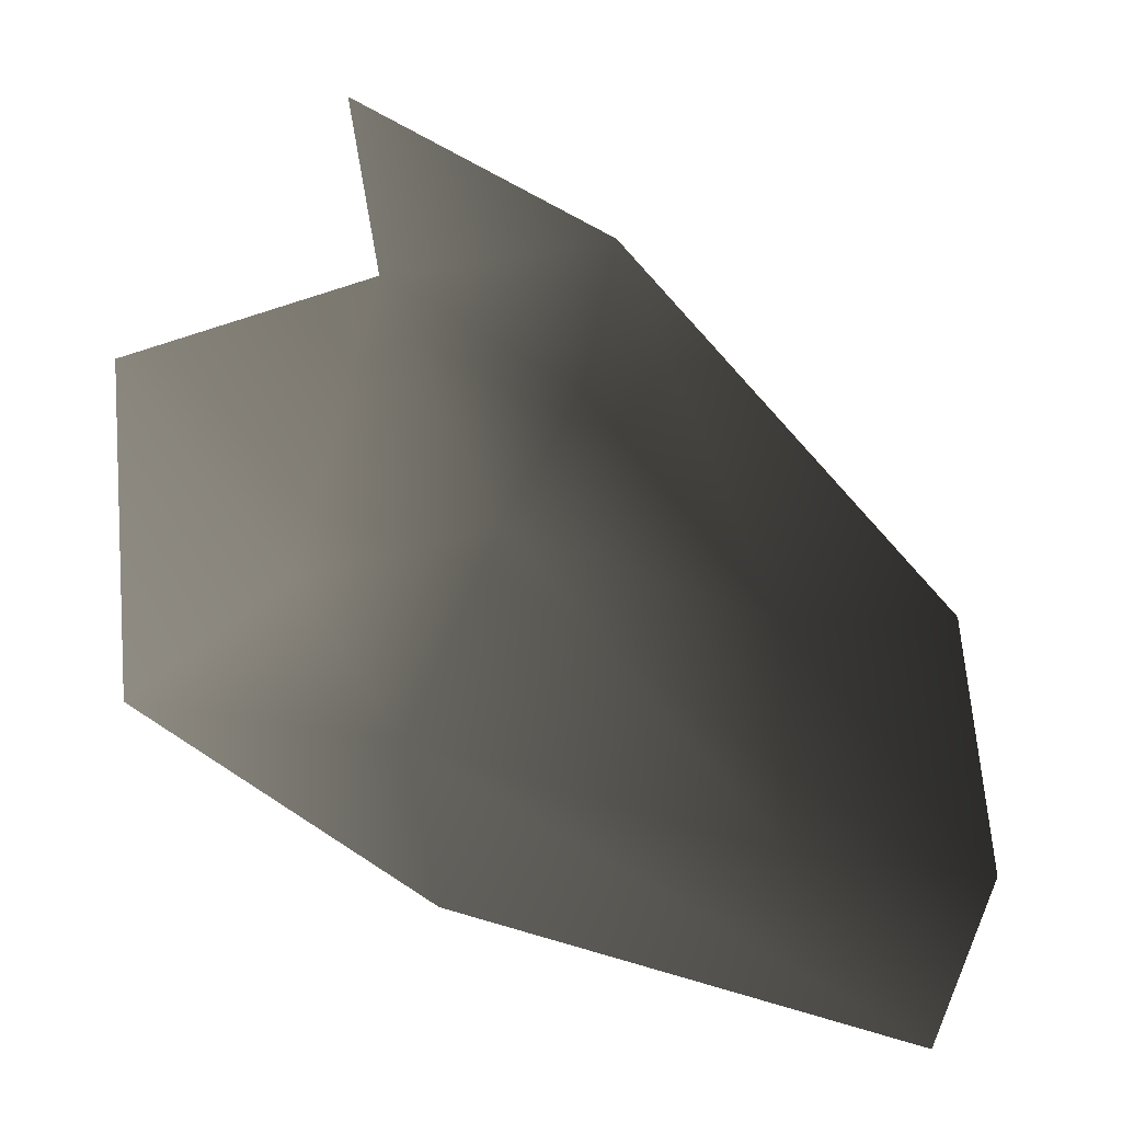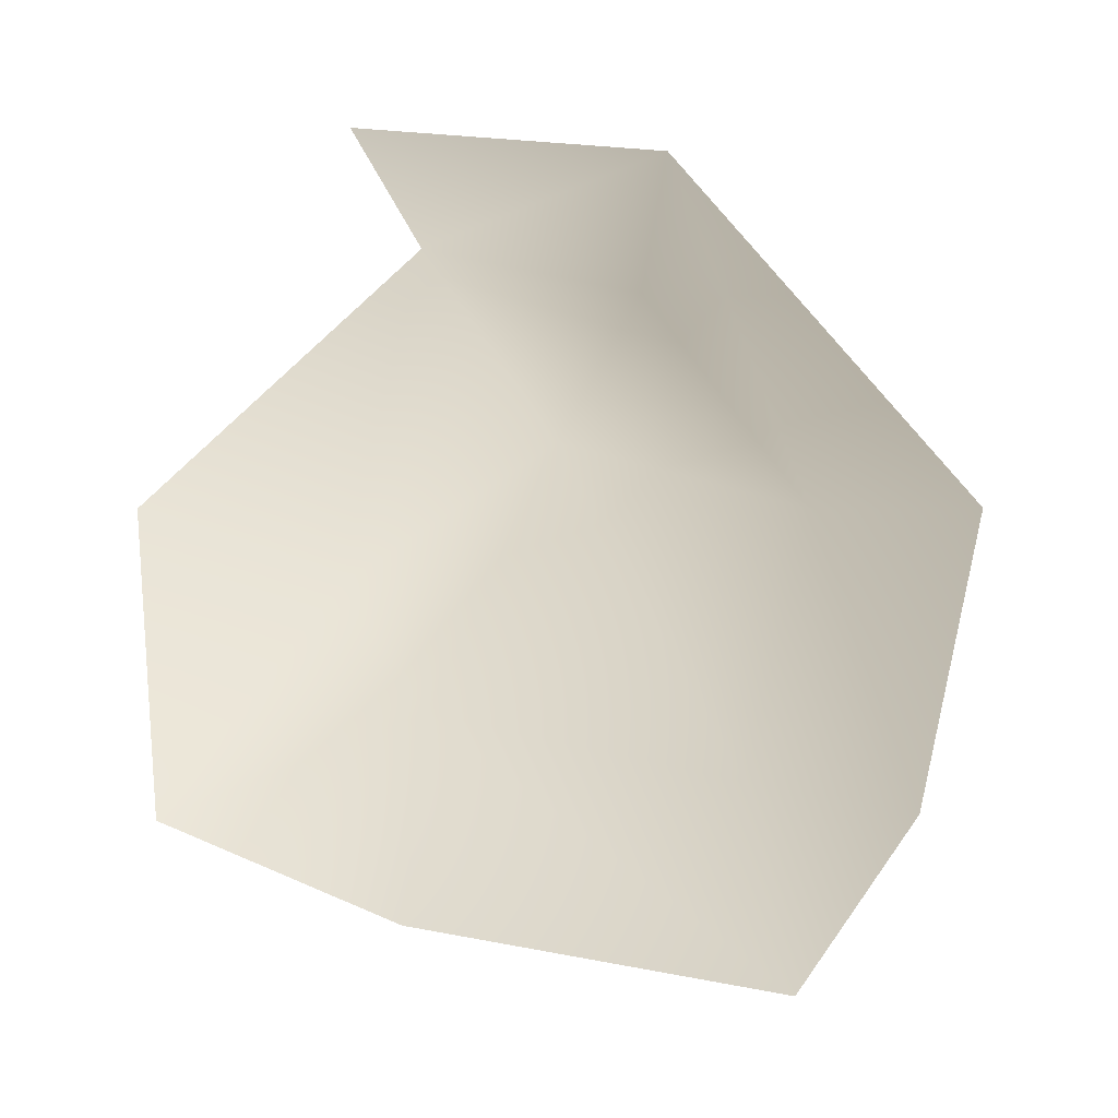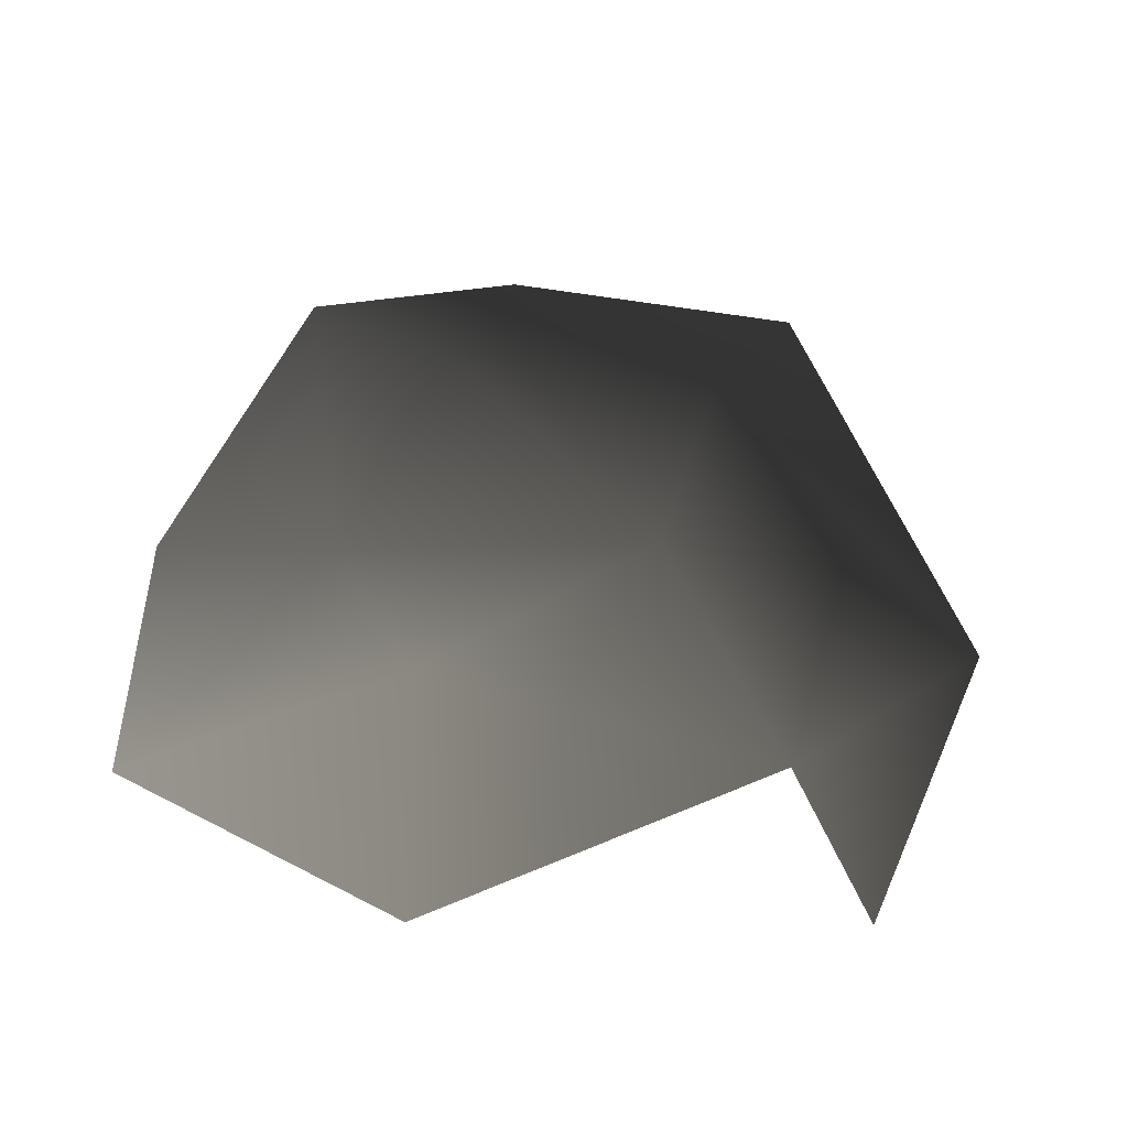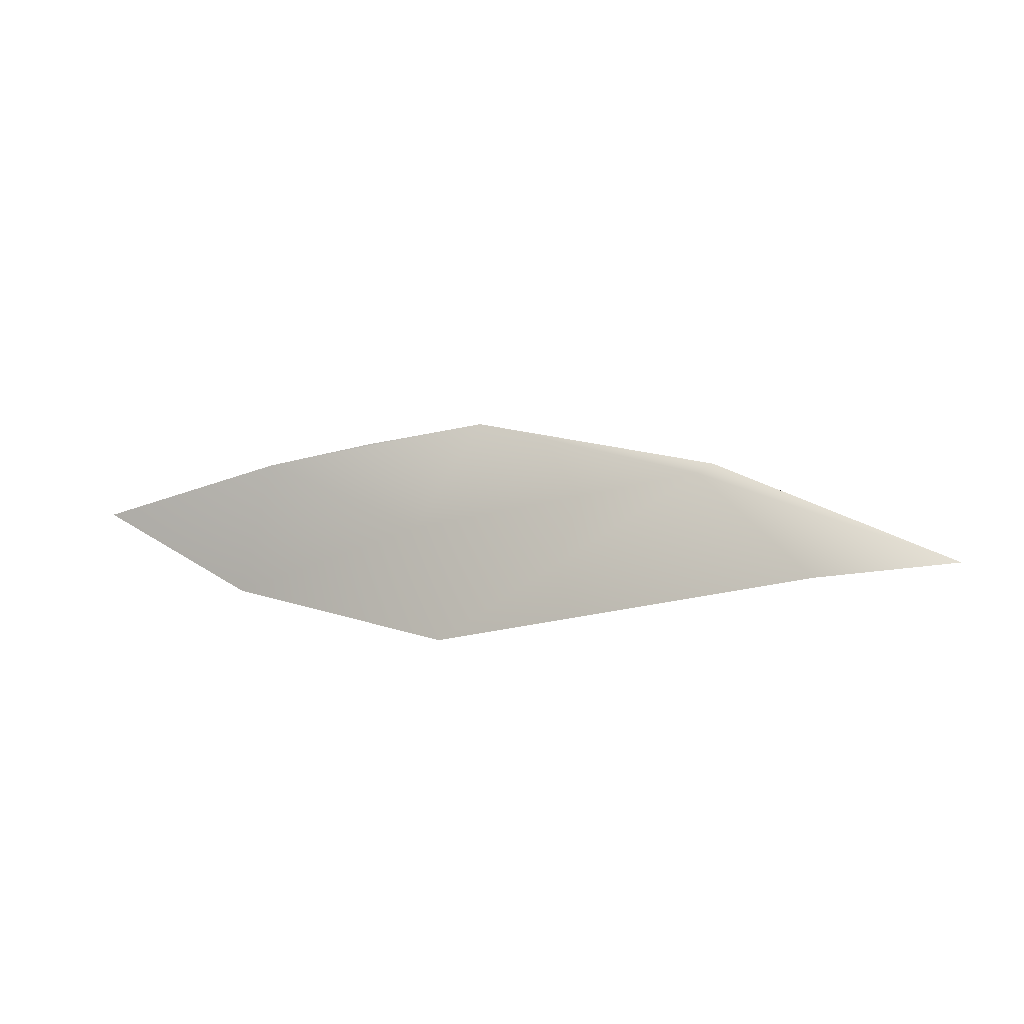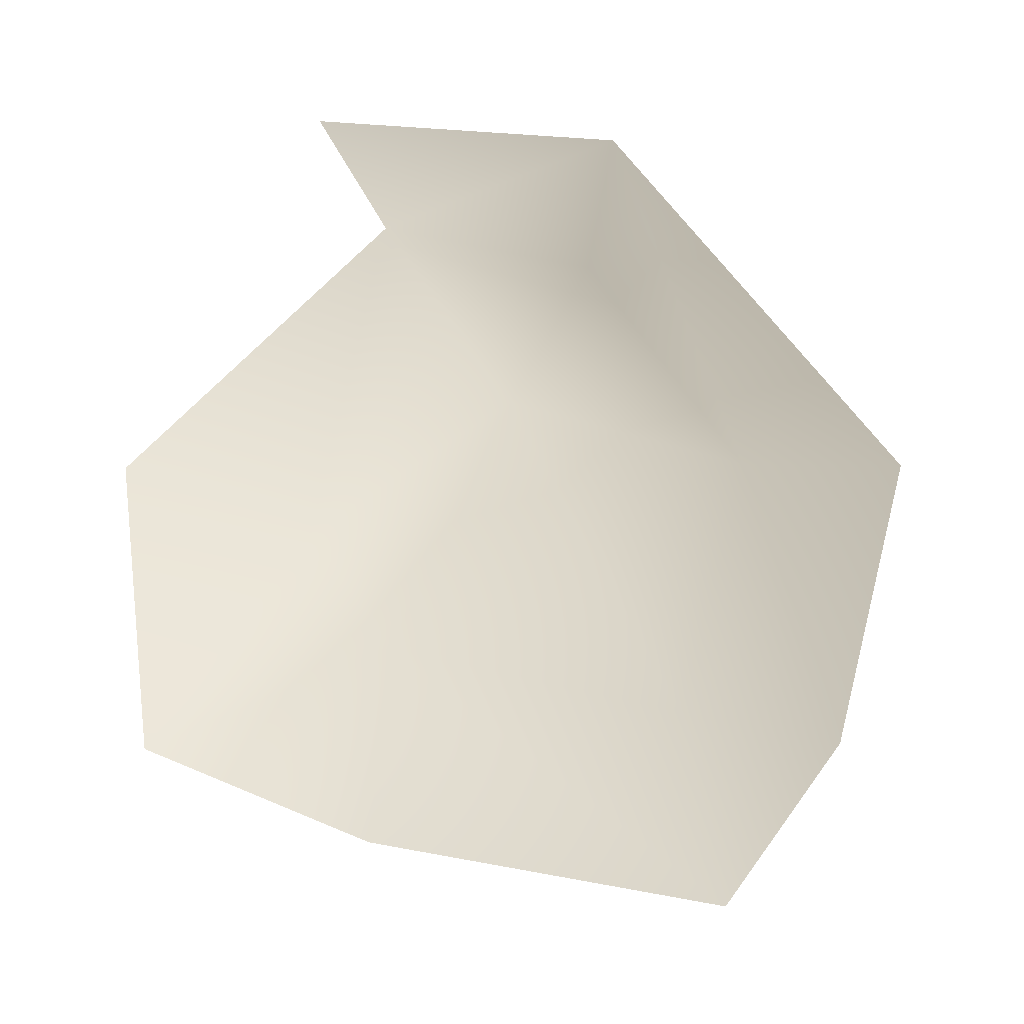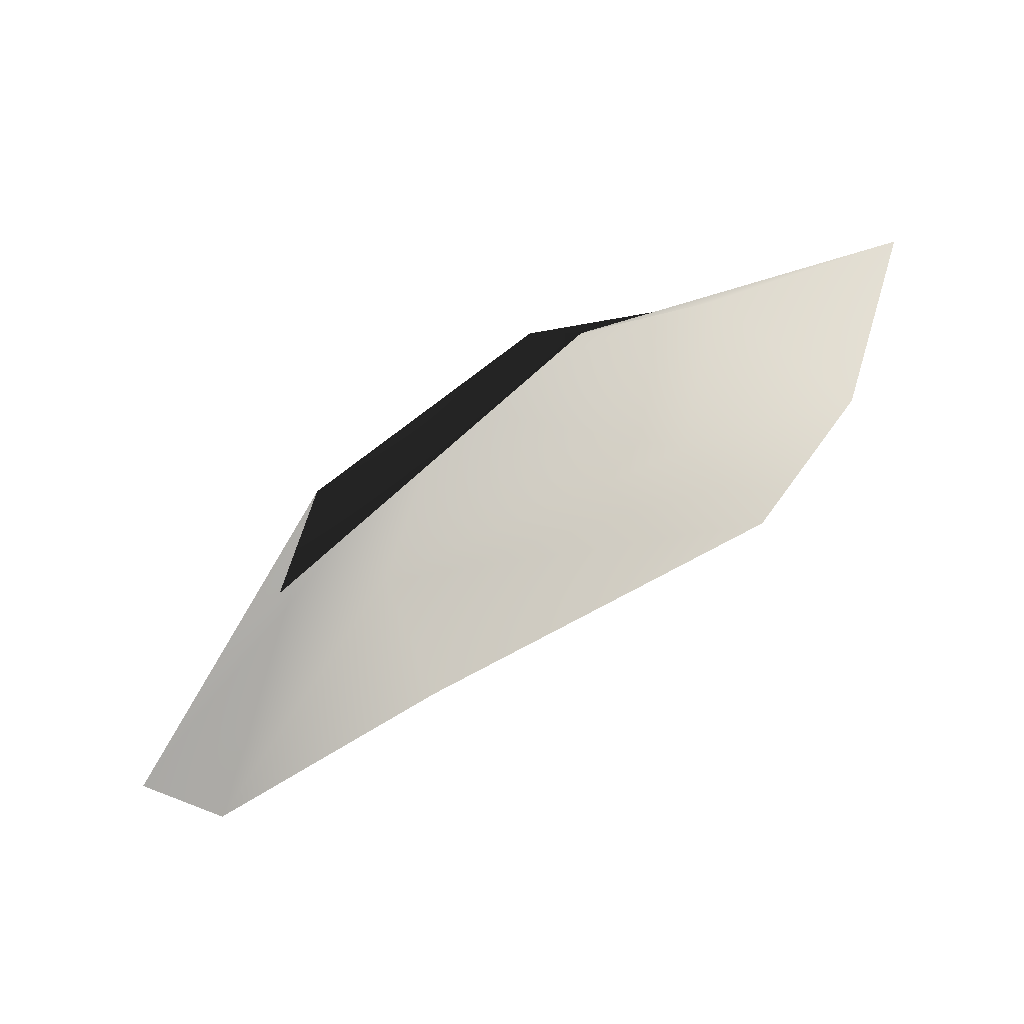
<metadata>
{"format":"obj","ext":"obj","renderer":"f3d","projection":"perspective","resolution":1024,"background":"white","views":[{"elev":-42.8,"azim":-25.8,"up":"+Z"},{"elev":-79.2,"azim":-8.1,"up":"+Y"},{"elev":46.3,"azim":-69.7,"up":"+Y"},{"elev":9.3,"azim":150.7,"up":"+Y"},{"elev":-76.5,"azim":-8.2,"up":"+Y"},{"elev":70.8,"azim":-30.6,"up":"+Z"}]}
</metadata>
<code>
v -0.003395 0.0007621 -0.001908
v -0.004221 0.0003306 -0.001615
v -0.004011 0.0004057 -0.002952
v -0.002947 0.0008147 -0.00243
v -0.00322 0.0006048 -0.0004195
v -0.002546 0.000922 -0.001184
v -0.002921 0.0005015 -0.003304
v -0.001196 0.0004485 -0.003364
v -0.001531 0.0007033 -0.002512
v -0.0007876 0.0005185 -0.0025
v -0.001423 0.0008153 -0.001301
v -0.0007289 0.0006278 -0.001165
v -0.002287 0.0007609 -0.0004822
v -0.00228 0.0004571 0.0001171
v -0.003537 0.0002089 3.215e-05
g P_Canopy_01C_(20)_680_77
f 1 3 2
f 1 4 3
f 5 1 2
f 5 6 1
f 6 4 1
f 4 7 3
f 4 8 7
f 4 9 8
f 6 9 4
f 9 10 8
f 10 9 11
f 6 11 9
f 10 11 12
f 5 13 6
f 6 13 11
f 11 14 12
f 11 13 14
f 5 14 13
f 5 15 14

</code>
